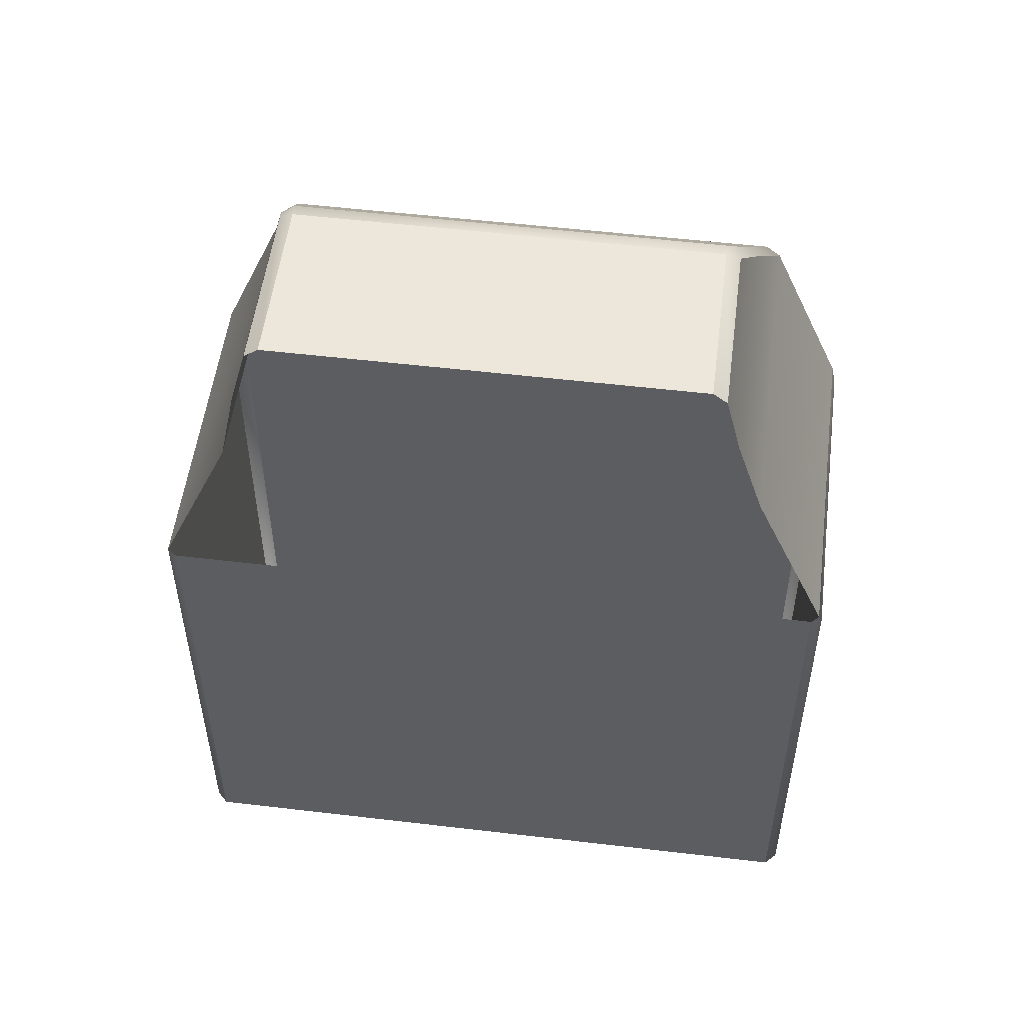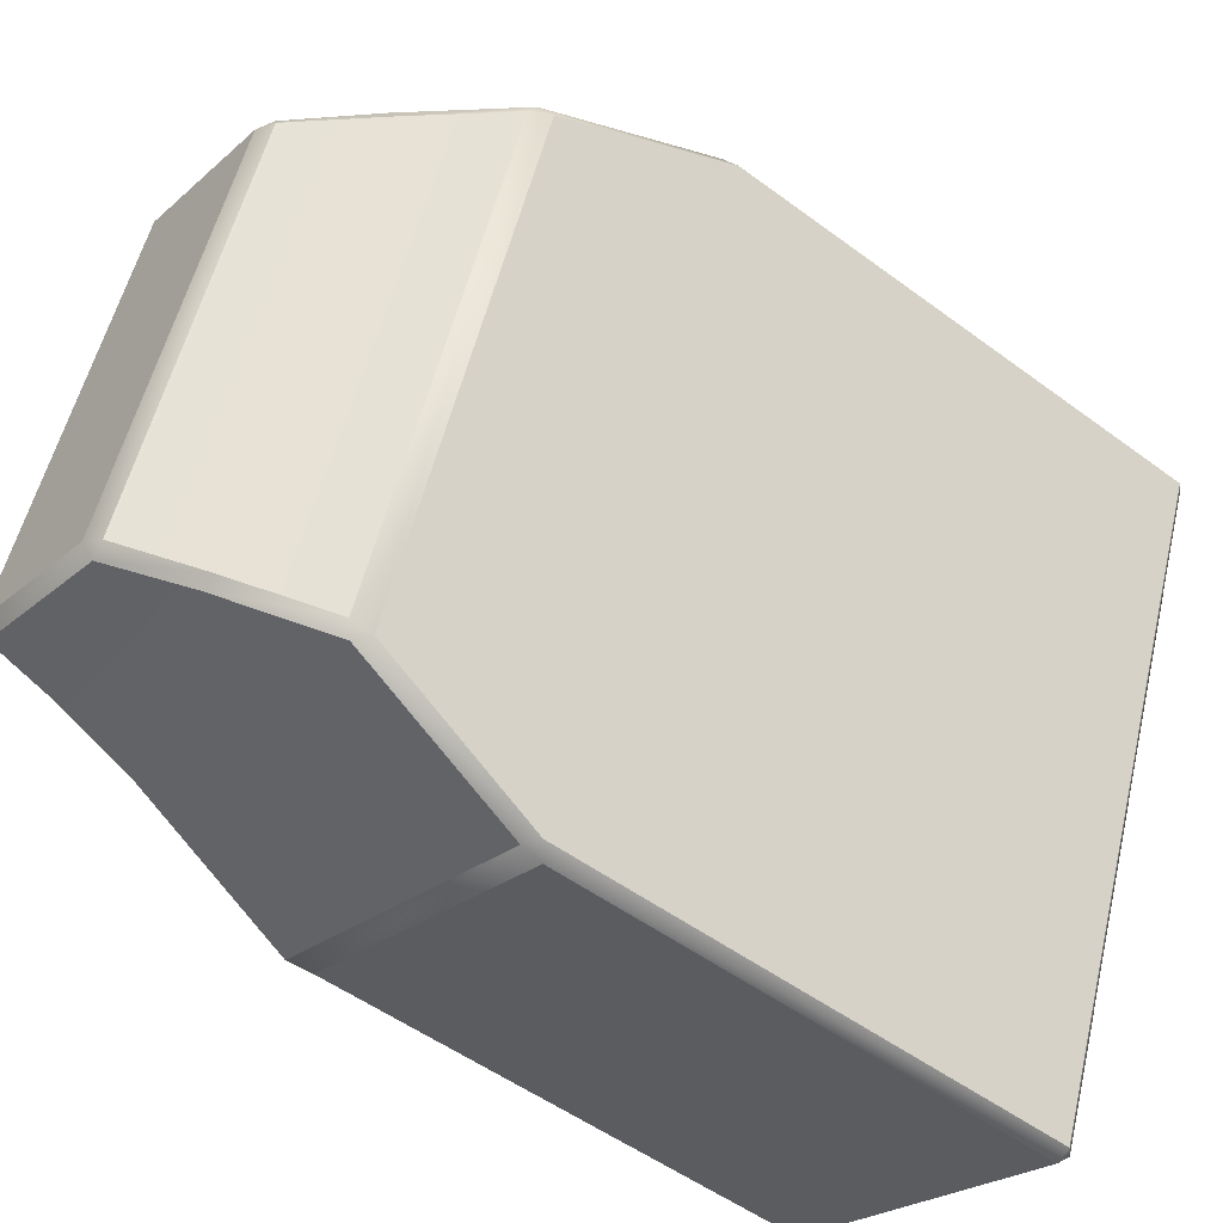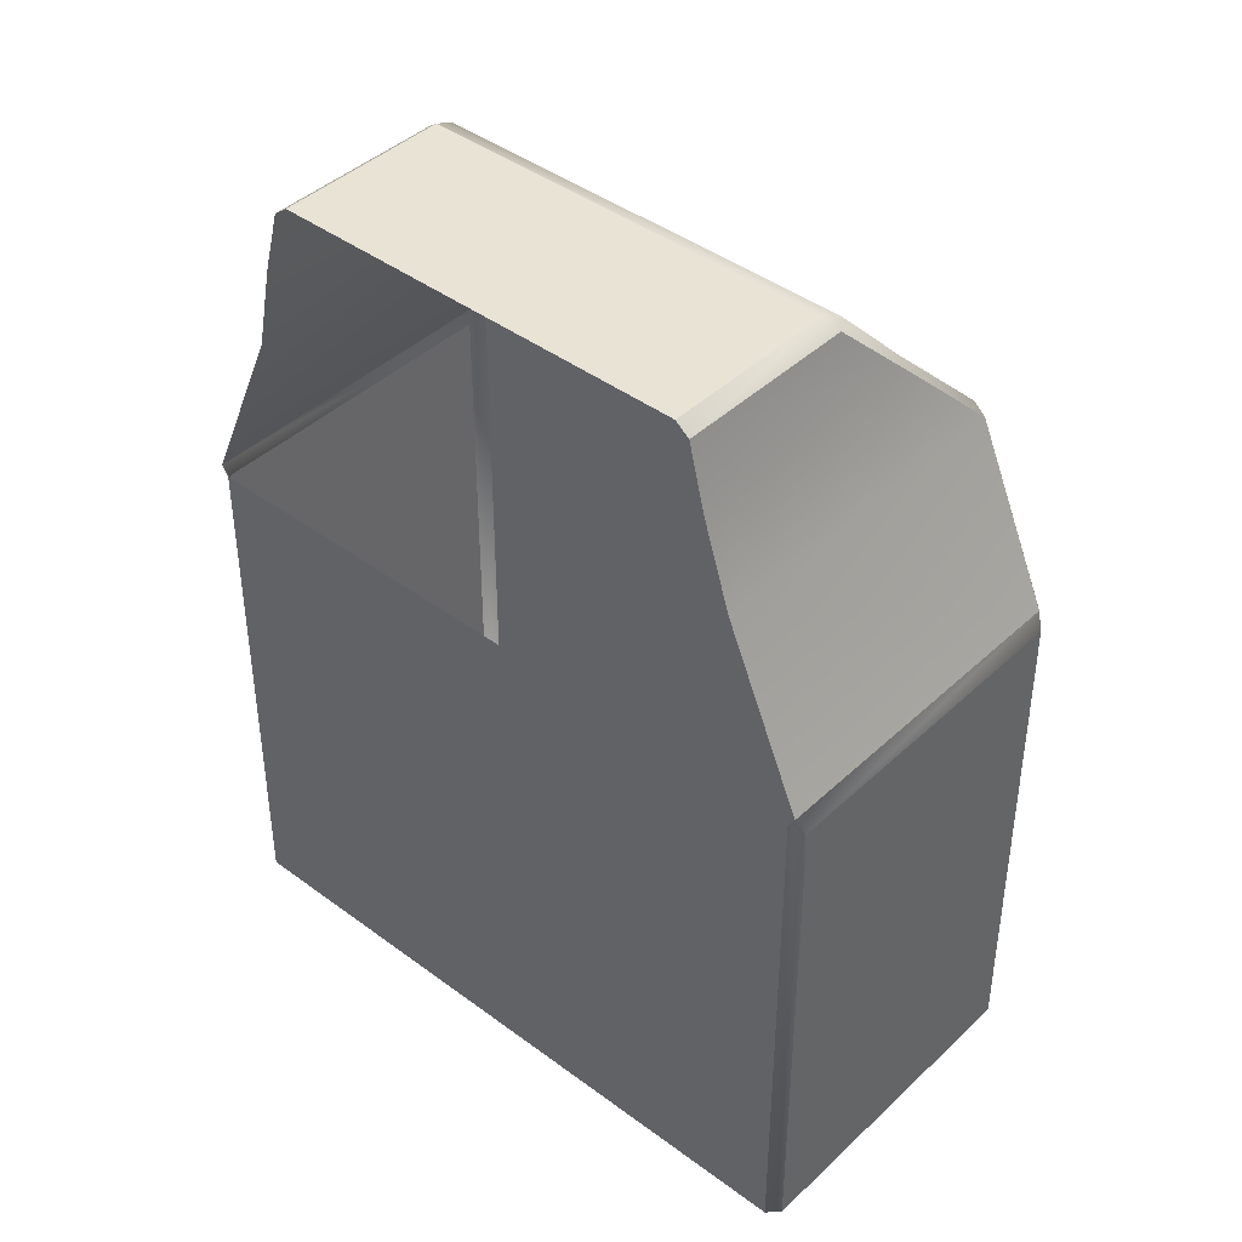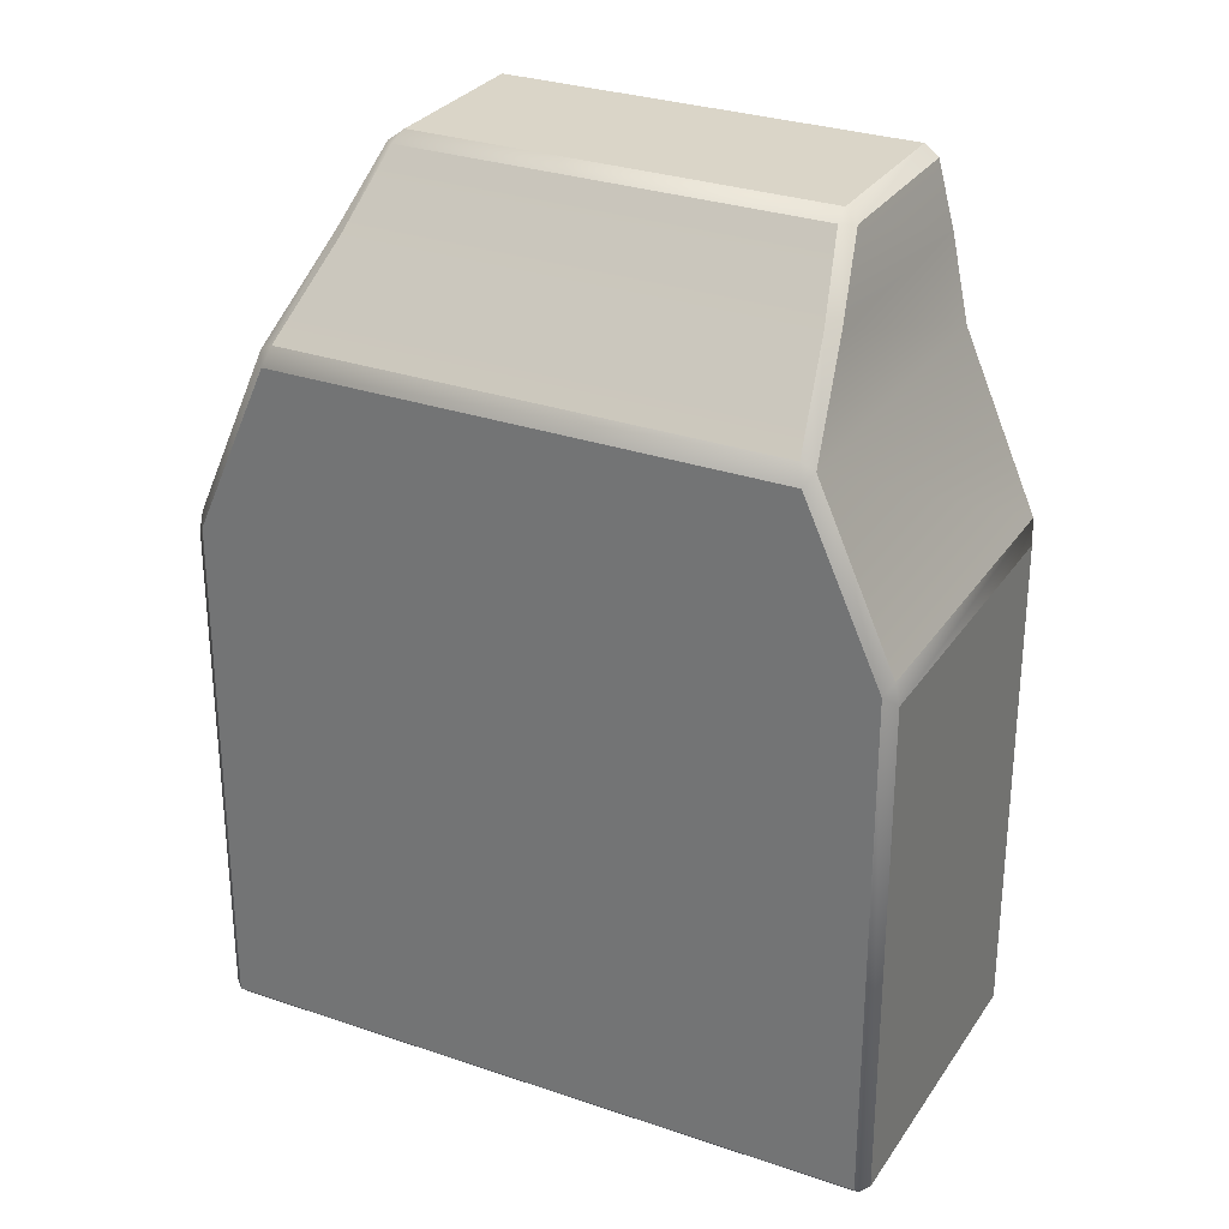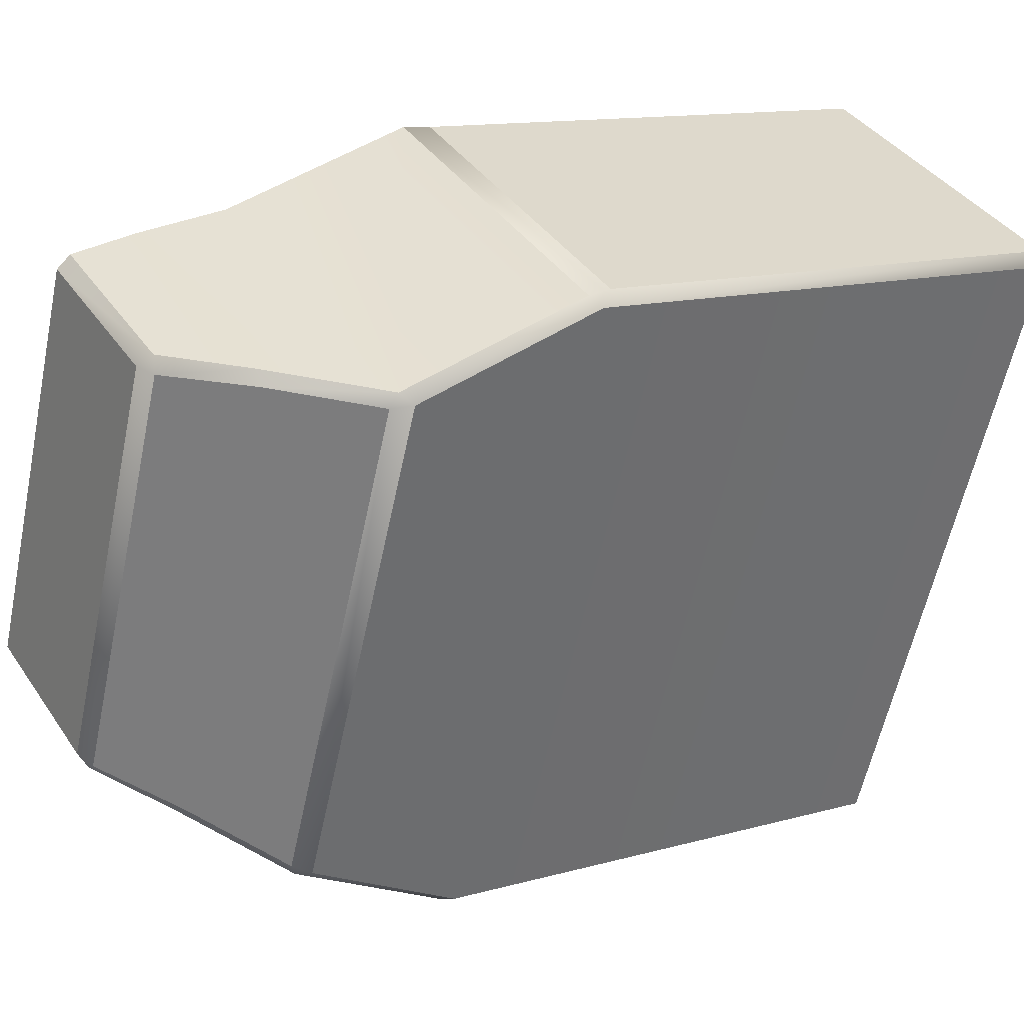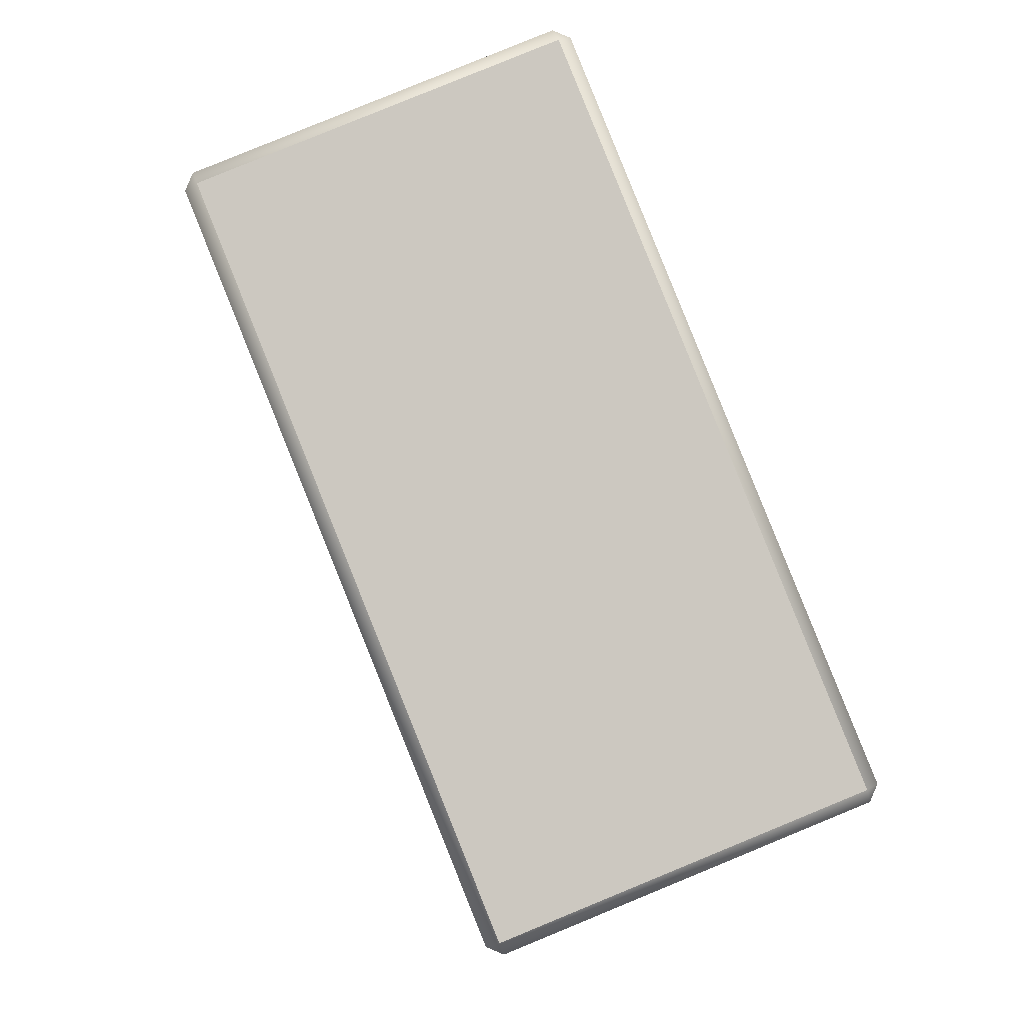
<metadata>
{"format":"obj","ext":"obj","renderer":"f3d","projection":"perspective","resolution":1024,"background":"white","views":[{"elev":53.2,"azim":75.0,"up":"+Y"},{"elev":-51.7,"azim":-128.8,"up":"+Z"},{"elev":42.1,"azim":109.5,"up":"+Y"},{"elev":29.2,"azim":-84.9,"up":"+Y"},{"elev":12.6,"azim":-123.3,"up":"+Z"},{"elev":-2.6,"azim":-2.3,"up":"+Z"}]}
</metadata>
<code>
o Bistro_Research_Exterior_paris_building_11_5687
v -3.724 7.897 25.43
v -3.733 7.881 25.41
v -3.721 7.911 25.42
v -4.083 7.911 26.31
v -4.101 7.881 26.31
v -4.08 7.897 26.3
v -4.118 8.279 25.43
v -4.208 8.169 25.36
v -4.364 8.279 26.03
v -4.476 8.169 26.01
v -3.791 8.385 25.59
v -4.02 8.385 25.5
v -4.016 8.385 26.14
v -4.244 8.385 26.05
v -4.044 8.373 25.49
v -4.27 8.373 26.04
v -3.739 7.145 25.42
v -4.095 7.145 26.29
v -4.163 7.145 25.25
v -4.512 7.145 26.12
v -4.157 7.881 25.23
v -4.157 7.161 25.23
v -3.733 7.161 25.41
v -3.724 7.161 25.43
v -4.08 7.161 26.3
v -4.518 7.881 26.13
v -4.101 7.161 26.31
v -4.518 7.161 26.13
v -4.527 7.161 26.11
v -4.178 7.161 25.24
v -4.178 7.897 25.24
v -4.516 7.911 26.13
v -4.478 8.157 26.03
v -4.043 8.157 26.21
v -4.355 8.279 26.05
v -4.033 8.279 26.18
v -4.26 8.369 26.06
v -4.024 8.369 26.16
v -4.02 8.369 25.48
v -3.784 8.369 25.57
v -4.097 8.279 25.42
v -3.775 8.279 25.55
v -4.197 8.157 25.34
v -3.761 8.157 25.52
v -4.159 7.911 25.24
v -4.527 7.897 26.11
v -4.215 8.141 25.34
v -4.489 8.141 26.01
f 1 2 3
f 4 5 6
f 7 8 9
f 8 10 9
f 11 12 13
f 12 14 13
f 15 7 16
f 7 9 16
f 17 18 19
f 18 20 19
f 21 2 22
f 2 23 22
f 1 6 24
f 6 25 24
f 5 26 27
f 26 28 27
f 20 29 19
f 29 30 19
f 31 21 30
f 21 22 30
f 6 5 25
f 5 27 25
f 32 4 33
f 4 34 33
f 33 34 35
f 34 36 35
f 35 36 37
f 36 38 37
f 39 40 41
f 40 42 41
f 41 42 43
f 42 44 43
f 43 44 45
f 44 3 45
f 24 17 23
f 1 24 23
f 2 1 23
f 10 33 9
f 33 35 9
f 9 35 16
f 35 37 16
f 38 13 37
f 13 14 37
f 37 14 16
f 15 16 14
f 12 15 14
f 11 40 12
f 40 39 12
f 15 12 39
f 15 39 7
f 39 41 7
f 7 41 8
f 41 43 8
f 17 24 18
f 24 25 18
f 27 18 25
f 18 27 20
f 27 28 20
f 29 20 28
f 46 29 28
f 26 46 28
f 46 26 32
f 4 32 26
f 5 4 26
f 45 21 31
f 21 45 2
f 45 3 2
f 22 19 30
f 19 22 17
f 22 23 17
f 43 45 31
f 47 43 31
f 43 47 8
f 10 8 47
f 48 10 47
f 48 33 10
f 32 33 48
f 46 32 48
f 47 31 48
f 31 46 48
f 46 31 29
f 31 30 29

</code>
